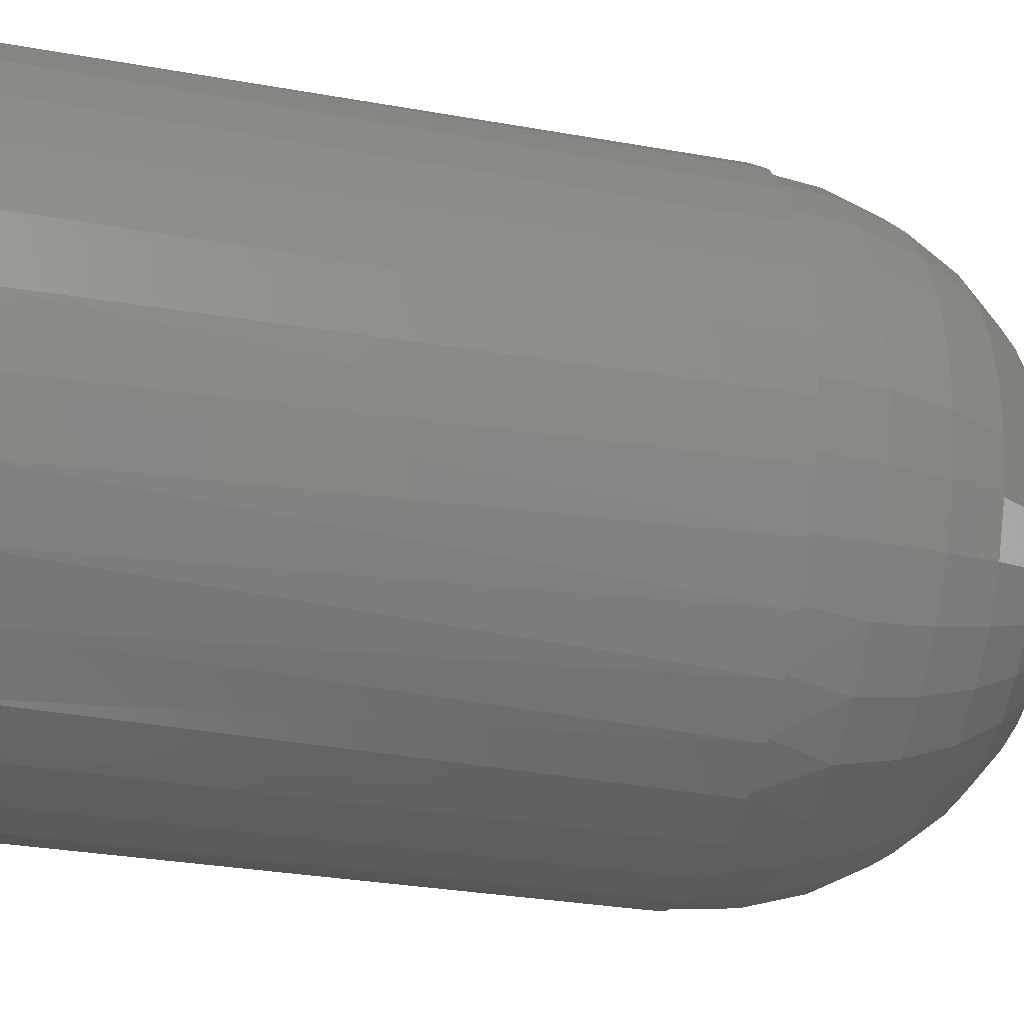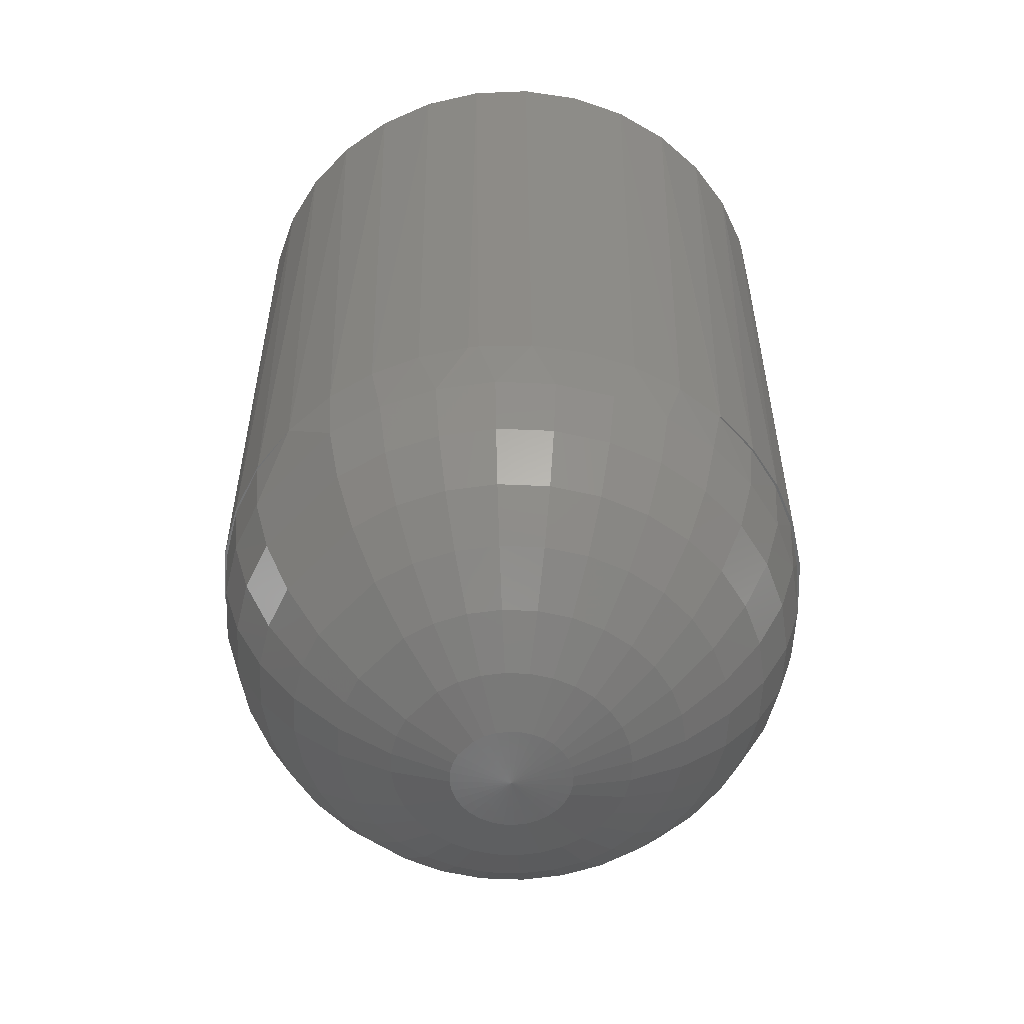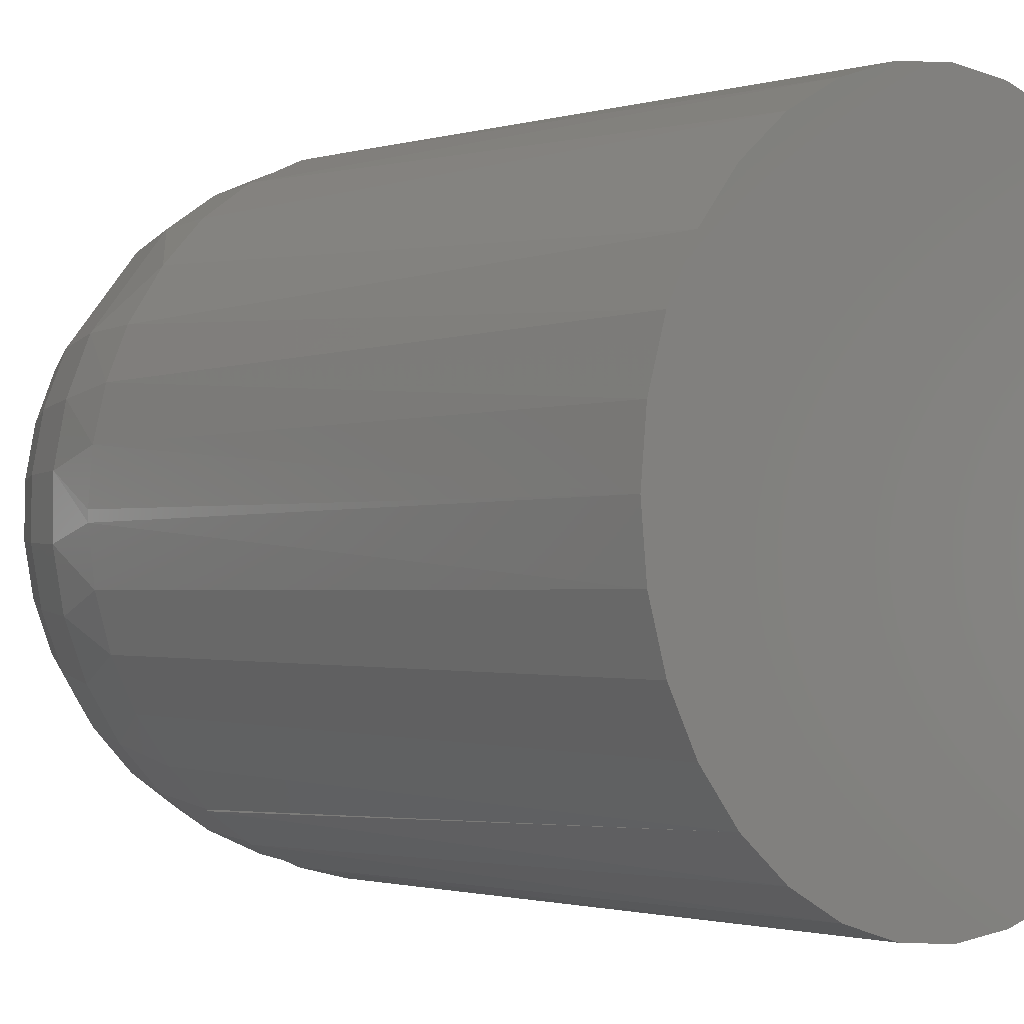
<metadata>
{"format":"stl","ext":"stl","renderer":"f3d","projection":"perspective","resolution":1024,"background":"white","views":[{"elev":-30.7,"azim":75.4,"up":"+Y"},{"elev":-55.1,"azim":-81.9,"up":"+Z"},{"elev":-1.2,"azim":-42.4,"up":"+Y"}]}
</metadata>
<code>
# stl→obj: 311 verts, 619 faces
v -0.07675 0.2398 0
v -0.03026 0.2505 0
v -0.02223 0.249 0
v -0.07038 0.2399 0
v -0.1204 0.2206 0
v -0.1158 0.2215 0
v -0.1568 0.1947 0
v -0.1597 0.1936 0
v -0.1918 0.1604 0
v 0.01739 0.2522 0
v 0.02677 0.2486 0
v 0.06452 0.2449 0
v 0.07475 0.2386 0
v 0.1094 0.2289 0
v 0.1199 0.2194 0
v 0.1506 0.2048 0
v 0.1604 0.1918 0
v 0.1864 0.1733 0
v 0.1947 0.1568 0
v 0.2157 0.1357 0
v 0.2215 0.1158 0
v 0.2374 0.09326 0
v 0.2399 0.07038 0
v 0.2508 0.04747 0
v 0.249 0.02223 0
v 0.2386 -0.07475 0
v 0.2486 -0.02677 0
v 0.2515 -0.0434 0
v 0.2404 -0.08551 0
v 0.1974 -0.1609 0
v 0.1954 -0.156 0
v 0.2221 -0.1251 0
v 0.1654 -0.1874 0
v 0.1668 -0.192 0
v 0.1305 -0.2132 0
v 0.1314 -0.2173 0
v 0.09168 -0.2326 0
v 0.09215 -0.2362 0
v 0.05008 -0.2449 0
v 0.05024 -0.2481 0
v 0.006959 -0.2499 0
v 0.006906 -0.2526 0
v -0.155 -0.1974 0
v -0.1547 -0.1963 0
v -0.1185 -0.2202 0
v -0.1187 -0.2216 0
v -0.0786 -0.2373 0
v -0.07885 -0.2391 0
v -0.03637 -0.2473 0
v -0.03655 -0.2496 0
v 0.2194 -0.1199 4.708e-17
v 0.2553 0 0
v -0.176 -0.1786 0.5
v 0.2504 -0.04929 0.5
v 0.236 -0.09668 0.5
v 0.2127 -0.1404 0.5
v 0.1813 -0.1786 0.5
v 0.143 -0.2101 0.5
v 0.09931 -0.2334 0.5
v 0.05192 -0.2478 0.5
v 0.002632 -0.2526 0.5
v -0.04665 -0.2478 0.5
v -0.09405 -0.2334 0.5
v -0.1377 -0.2101 0.5
v -0.1864 -0.1666 0
v -0.2074 -0.1404 0.5
v -0.2124 -0.1319 0
v -0.2308 -0.09668 0.5
v -0.2499 -0.008548 0
v -0.2446 -0.05163 0
v -0.2451 -0.04929 0.5
v -0.25 3.094e-17 0.5
v -0.25 3.094e-17 0
v 0.2553 0 0.5
v -0.232 -0.09316 0
v -0.176 0.1786 0.5
v -0.2451 0.04929 0.5
v -0.2308 0.09668 0.5
v -0.2364 0.08186 0
v -0.2074 0.1404 0.5
v -0.1377 0.2101 0.5
v -0.09405 0.2334 0.5
v -0.04665 0.2478 0.5
v 0.002632 0.2526 0.5
v 0.05192 0.2478 0.5
v 0.09931 0.2334 0.5
v 0.143 0.2101 0.5
v 0.1813 0.1786 0.5
v 0.2127 0.1404 0.5
v 0.236 0.09668 0.5
v 0.2504 0.04929 0.5
v -0.2197 0.12 0
v -0.2466 0.0415 0
v 0.1881 -0.1573 -0.04877
v 0.1538 -0.191 -0.04877
v 0.1136 -0.2173 -0.04877
v 0.06903 -0.2353 -0.04877
v 0.02181 -0.2442 -0.04877
v -0.02626 -0.2438 -0.04877
v -0.07332 -0.234 -0.04877
v -0.1573 -0.1881 -0.04877
v -0.191 -0.1538 -0.04877
v -0.2173 -0.1136 -0.04877
v -0.2353 -0.06903 -0.04877
v -0.2438 0.02626 -0.04877
v -0.234 0.07332 -0.04877
v -0.2152 0.1176 -0.04877
v -0.1176 -0.2152 -0.04877
v 3.249e-17 7.339e-18 -0.25
v 0.0428 -0.02338 -0.2452
v 0.03742 -0.03128 -0.2452
v 0.0306 -0.03798 -0.2452
v 0.0226 -0.04322 -0.2452
v 0.01373 -0.0468 -0.2452
v 0.004337 -0.04858 -0.2452
v -0.005223 -0.04849 -0.2452
v -0.01458 -0.04654 -0.2452
v -0.02338 -0.0428 -0.2452
v -0.03128 -0.03742 -0.2452
v -0.03798 -0.0306 -0.2452
v -0.04322 -0.0226 -0.2452
v -0.0468 -0.01373 -0.2452
v -0.04858 -0.004337 -0.2452
v -0.04849 0.005223 -0.2452
v -0.04654 0.01458 -0.2452
v -0.0428 0.02338 -0.2452
v -0.2442 -0.02181 -0.04877
v -0.06137 -0.0734 -0.231
v -0.04587 -0.08396 -0.231
v -0.08909 -0.1066 -0.2079
v -0.06659 -0.1219 -0.2079
v -0.1134 -0.1356 -0.1768
v -0.08475 -0.1551 -0.1768
v -0.1333 -0.1595 -0.1389
v -0.09966 -0.1824 -0.1389
v -0.1481 -0.1772 -0.09567
v -0.1107 -0.2027 -0.09567
v -0.08396 0.04587 -0.231
v -0.09129 0.02861 -0.231
v -0.1219 0.06659 -0.2079
v -0.1325 0.04153 -0.2079
v -0.1551 0.08475 -0.1768
v -0.1687 0.05286 -0.1768
v -0.1824 0.09966 -0.1389
v -0.1984 0.06215 -0.1389
v -0.2027 0.1107 -0.09567
v -0.2204 0.06906 -0.09567
v 0.0734 -0.06137 -0.231
v 0.08396 -0.04587 -0.231
v 0.1066 -0.08909 -0.2079
v 0.1219 -0.06659 -0.2079
v 0.1356 -0.1134 -0.1768
v 0.1551 -0.08475 -0.1768
v 0.1595 -0.1333 -0.1389
v 0.1824 -0.09966 -0.1389
v 0.1772 -0.1481 -0.09567
v 0.2027 -0.1107 -0.09567
v 0.2152 -0.1176 -0.04877
v 0.06002 -0.07451 -0.231
v 0.08713 -0.1082 -0.2079
v 0.1109 -0.1377 -0.1768
v 0.1304 -0.1619 -0.1389
v 0.1449 -0.1799 -0.09567
v 0.04433 -0.08478 -0.231
v 0.06435 -0.1231 -0.2079
v 0.08191 -0.1567 -0.1768
v 0.09631 -0.1842 -0.1389
v 0.107 -0.2047 -0.09567
v 0.02694 -0.0918 -0.231
v 0.0391 -0.1333 -0.2079
v 0.04977 -0.1696 -0.1768
v 0.05852 -0.1995 -0.1389
v 0.06503 -0.2216 -0.09567
v 0.008508 -0.09529 -0.231
v 0.01235 -0.1383 -0.2079
v 0.01572 -0.1761 -0.1768
v 0.01849 -0.207 -0.1389
v 0.02054 -0.2301 -0.09567
v -0.01025 -0.09512 -0.231
v -0.01487 -0.1381 -0.2079
v -0.01893 -0.1758 -0.1768
v -0.02226 -0.2067 -0.1389
v -0.02474 -0.2296 -0.09567
v -0.02861 -0.09129 -0.231
v -0.04153 -0.1325 -0.2079
v -0.05286 -0.1687 -0.1768
v -0.06215 -0.1984 -0.1389
v -0.06906 -0.2204 -0.09567
v -0.07451 -0.06002 -0.231
v -0.1082 -0.08713 -0.2079
v -0.1377 -0.1109 -0.1768
v -0.1619 -0.1304 -0.1389
v -0.1799 -0.1449 -0.09567
v -0.08478 -0.04433 -0.231
v -0.1231 -0.06435 -0.2079
v -0.1567 -0.08191 -0.1768
v -0.1842 -0.09631 -0.1389
v -0.2047 -0.107 -0.09567
v -0.0918 -0.02694 -0.231
v -0.1333 -0.0391 -0.2079
v -0.1696 -0.04977 -0.1768
v -0.1995 -0.05852 -0.1389
v -0.2216 -0.06503 -0.09567
v -0.09529 -0.008508 -0.231
v -0.1383 -0.01235 -0.2079
v -0.1761 -0.01572 -0.1768
v -0.207 -0.01849 -0.1389
v -0.2301 -0.02054 -0.09567
v -0.09512 0.01025 -0.231
v -0.1381 0.01487 -0.2079
v -0.1758 0.01893 -0.1768
v -0.2067 0.02226 -0.1389
v -0.2296 0.02474 -0.09567
v -0.1538 0.191 -0.04877
v -0.0306 0.03798 -0.2452
v -0.0226 0.04322 -0.2452
v -0.01373 0.0468 -0.2452
v -0.004337 0.04858 -0.2452
v 0.005223 0.04849 -0.2452
v 0.01458 0.04654 -0.2452
v 0.02338 0.0428 -0.2452
v 0.03128 0.03742 -0.2452
v 0.03798 0.0306 -0.2452
v 0.04322 0.0226 -0.2452
v 0.0468 0.01373 -0.2452
v 0.04858 0.004337 -0.2452
v 0.04849 -0.005223 -0.2452
v 0.04654 -0.01458 -0.2452
v 0.09129 -0.02861 -0.231
v 0.1325 -0.04153 -0.2079
v 0.1687 -0.05286 -0.1768
v 0.1984 -0.06215 -0.1389
v 0.2204 -0.06906 -0.09567
v 0.234 -0.07332 -0.04877
v -0.06002 0.07451 -0.231
v -0.08713 0.1082 -0.2079
v -0.1109 0.1377 -0.1768
v -0.1304 0.1619 -0.1389
v -0.1449 0.1799 -0.09567
v -0.04433 0.08478 -0.231
v -0.06435 0.1231 -0.2079
v -0.08191 0.1567 -0.1768
v -0.09631 0.1842 -0.1389
v -0.107 0.2047 -0.09567
v -0.1136 0.2173 -0.04877
v -0.02694 0.0918 -0.231
v -0.0391 0.1333 -0.2079
v -0.04977 0.1696 -0.1768
v -0.05852 0.1995 -0.1389
v -0.06503 0.2216 -0.09567
v -0.06903 0.2353 -0.04877
v -0.008508 0.09529 -0.231
v -0.01235 0.1383 -0.2079
v -0.01572 0.1761 -0.1768
v -0.01849 0.207 -0.1389
v -0.02054 0.2301 -0.09567
v -0.02181 0.2442 -0.04877
v 0.01025 0.09512 -0.231
v 0.01487 0.1381 -0.2079
v 0.01893 0.1758 -0.1768
v 0.02226 0.2067 -0.1389
v 0.02474 0.2296 -0.09567
v 0.02626 0.2438 -0.04877
v 0.02861 0.09129 -0.231
v 0.04153 0.1325 -0.2079
v 0.05286 0.1687 -0.1768
v 0.06215 0.1984 -0.1389
v 0.06906 0.2204 -0.09567
v 0.07332 0.234 -0.04877
v 0.04587 0.08396 -0.231
v 0.06659 0.1219 -0.2079
v 0.08475 0.1551 -0.1768
v 0.09966 0.1824 -0.1389
v 0.1107 0.2027 -0.09567
v 0.1176 0.2152 -0.04877
v 0.06137 0.0734 -0.231
v 0.08909 0.1066 -0.2079
v 0.1134 0.1356 -0.1768
v 0.1333 0.1595 -0.1389
v 0.1481 0.1772 -0.09567
v 0.1573 0.1881 -0.04877
v 0.07451 0.06002 -0.231
v 0.1082 0.08713 -0.2079
v 0.1377 0.1109 -0.1768
v 0.1619 0.1304 -0.1389
v 0.1799 0.1449 -0.09567
v 0.191 0.1538 -0.04877
v 0.08478 0.04433 -0.231
v 0.1231 0.06435 -0.2079
v 0.1567 0.08191 -0.1768
v 0.1842 0.09631 -0.1389
v 0.2047 0.107 -0.09567
v 0.2173 0.1136 -0.04877
v 0.0918 0.02694 -0.231
v 0.1333 0.0391 -0.2079
v 0.1696 0.04977 -0.1768
v 0.1995 0.05852 -0.1389
v 0.2216 0.06503 -0.09567
v 0.2353 0.06903 -0.04877
v 0.09529 0.008508 -0.231
v 0.1383 0.01235 -0.2079
v 0.1761 0.01572 -0.1768
v 0.207 0.01849 -0.1389
v 0.2301 0.02054 -0.09567
v 0.2442 0.02181 -0.04877
v 0.09512 -0.01025 -0.231
v 0.1381 -0.01487 -0.2079
v 0.1758 -0.01893 -0.1768
v 0.2067 -0.02226 -0.1389
v 0.2296 -0.02474 -0.09567
v 0.2438 -0.02626 -0.04877
f 1 2 3
f 4 1 3
f 5 1 4
f 6 5 4
f 5 6 7
f 7 8 5
f 9 8 7
f 3 2 10
f 11 3 10
f 12 11 10
f 13 11 12
f 14 13 12
f 14 15 13
f 15 14 16
f 16 17 15
f 17 16 18
f 18 19 17
f 19 18 20
f 20 21 19
f 22 21 20
f 23 21 22
f 24 23 22
f 24 25 23
f 26 27 28
f 29 26 28
f 30 31 32
f 33 31 30
f 34 33 30
f 35 33 34
f 36 35 34
f 37 35 36
f 38 37 36
f 39 37 38
f 40 39 38
f 40 41 39
f 42 41 40
f 43 44 45
f 45 46 43
f 46 45 47
f 47 48 46
f 48 47 49
f 49 50 48
f 41 50 49
f 42 50 41
f 51 26 29
f 51 29 32
f 51 32 31
f 52 28 27
f 52 27 25
f 52 25 24
f 53 44 43
f 54 55 29
f 32 29 55
f 55 56 32
f 30 32 56
f 56 57 30
f 30 57 34
f 34 57 58
f 34 58 36
f 36 58 59
f 36 59 38
f 38 59 60
f 50 42 61
f 61 62 50
f 48 50 62
f 62 63 48
f 46 48 63
f 63 64 46
f 46 64 43
f 43 64 53
f 44 53 65
f 65 53 66
f 65 66 67
f 67 66 68
f 69 70 71
f 69 71 72
f 69 72 73
f 52 74 28
f 28 74 54
f 28 54 29
f 61 42 60
f 60 42 40
f 60 40 38
f 71 70 68
f 68 70 75
f 68 75 67
f 76 9 9
f 77 78 79
f 80 76 9
f 9 76 8
f 8 76 81
f 8 81 5
f 5 81 82
f 5 82 1
f 1 82 83
f 1 83 2
f 2 83 84
f 2 84 10
f 10 84 85
f 10 85 12
f 12 85 86
f 12 86 14
f 14 86 87
f 14 87 16
f 16 87 88
f 16 88 18
f 18 88 89
f 18 89 20
f 20 89 90
f 20 90 22
f 22 90 91
f 92 79 78
f 92 78 80
f 92 80 9
f 73 72 93
f 93 72 77
f 93 77 79
f 74 52 91
f 91 52 24
f 91 24 22
f 33 94 31
f 35 95 33
f 37 96 35
f 39 97 37
f 41 98 39
f 49 99 41
f 47 100 49
f 65 101 44
f 67 102 65
f 75 103 67
f 70 104 75
f 73 93 105
f 79 106 93
f 92 107 79
f 108 47 45
f 109 110 111
f 109 111 112
f 109 112 113
f 109 113 114
f 109 114 115
f 109 115 116
f 109 116 117
f 109 117 118
f 109 118 119
f 109 119 120
f 109 120 121
f 109 121 122
f 109 122 123
f 109 123 124
f 109 124 125
f 109 125 126
f 69 73 105
f 69 105 127
f 69 127 70
f 119 118 128
f 128 118 129
f 128 129 130
f 130 129 131
f 130 131 132
f 132 131 133
f 132 133 134
f 134 133 135
f 134 135 136
f 136 135 137
f 136 137 101
f 101 137 108
f 101 108 44
f 44 108 45
f 126 125 138
f 138 125 139
f 138 139 140
f 140 139 141
f 140 141 142
f 142 141 143
f 142 143 144
f 144 143 145
f 144 145 146
f 146 145 147
f 146 147 107
f 107 147 106
f 107 106 79
f 111 110 148
f 148 110 149
f 148 149 150
f 150 149 151
f 150 151 152
f 152 151 153
f 152 153 154
f 154 153 155
f 154 155 156
f 156 155 157
f 156 157 94
f 94 157 158
f 94 158 31
f 31 158 51
f 112 111 159
f 159 111 148
f 159 148 160
f 160 148 150
f 160 150 161
f 161 150 152
f 161 152 162
f 162 152 154
f 162 154 163
f 163 154 156
f 163 156 95
f 95 156 94
f 95 94 33
f 113 112 164
f 164 112 159
f 164 159 165
f 165 159 160
f 165 160 166
f 166 160 161
f 166 161 167
f 167 161 162
f 167 162 168
f 168 162 163
f 168 163 96
f 96 163 95
f 96 95 35
f 114 113 169
f 169 113 164
f 169 164 170
f 170 164 165
f 170 165 171
f 171 165 166
f 171 166 172
f 172 166 167
f 172 167 173
f 173 167 168
f 173 168 97
f 97 168 96
f 97 96 37
f 115 114 174
f 174 114 169
f 174 169 175
f 175 169 170
f 175 170 176
f 176 170 171
f 176 171 177
f 177 171 172
f 177 172 178
f 178 172 173
f 178 173 98
f 98 173 97
f 98 97 39
f 116 115 179
f 179 115 174
f 179 174 180
f 180 174 175
f 180 175 181
f 181 175 176
f 181 176 182
f 182 176 177
f 182 177 183
f 183 177 178
f 183 178 99
f 99 178 98
f 99 98 41
f 117 116 184
f 184 116 179
f 184 179 185
f 185 179 180
f 185 180 186
f 186 180 181
f 186 181 187
f 187 181 182
f 187 182 188
f 188 182 183
f 188 183 100
f 100 183 99
f 100 99 49
f 118 117 129
f 129 117 184
f 129 184 131
f 131 184 185
f 131 185 133
f 133 185 186
f 133 186 135
f 135 186 187
f 135 187 137
f 137 187 188
f 137 188 108
f 108 188 100
f 108 100 47
f 120 119 189
f 189 119 128
f 189 128 190
f 190 128 130
f 190 130 191
f 191 130 132
f 191 132 192
f 192 132 134
f 192 134 193
f 193 134 136
f 193 136 102
f 102 136 101
f 102 101 65
f 121 120 194
f 194 120 189
f 194 189 195
f 195 189 190
f 195 190 196
f 196 190 191
f 196 191 197
f 197 191 192
f 197 192 198
f 198 192 193
f 198 193 103
f 103 193 102
f 103 102 67
f 122 121 199
f 199 121 194
f 199 194 200
f 200 194 195
f 200 195 201
f 201 195 196
f 201 196 202
f 202 196 197
f 202 197 203
f 203 197 198
f 203 198 104
f 104 198 103
f 104 103 75
f 123 122 204
f 204 122 199
f 204 199 205
f 205 199 200
f 205 200 206
f 206 200 201
f 206 201 207
f 207 201 202
f 207 202 208
f 208 202 203
f 208 203 127
f 127 203 104
f 127 104 70
f 124 123 209
f 209 123 204
f 209 204 210
f 210 204 205
f 210 205 211
f 211 205 206
f 211 206 212
f 212 206 207
f 212 207 213
f 213 207 208
f 213 208 105
f 105 208 127
f 125 124 139
f 139 124 209
f 139 209 141
f 141 209 210
f 141 210 143
f 143 210 211
f 143 211 145
f 145 211 212
f 145 212 147
f 147 212 213
f 147 213 106
f 106 213 105
f 106 105 93
f 214 9 7
f 109 126 215
f 109 215 216
f 109 216 217
f 109 217 218
f 109 218 219
f 109 219 220
f 109 220 221
f 109 221 222
f 109 222 223
f 109 223 224
f 109 224 225
f 109 225 226
f 109 226 227
f 109 227 228
f 109 228 110
f 110 228 149
f 149 228 229
f 149 229 151
f 151 229 230
f 151 230 153
f 153 230 231
f 153 231 155
f 155 231 232
f 155 232 157
f 157 232 233
f 157 233 158
f 158 233 234
f 158 234 51
f 51 234 26
f 215 126 235
f 235 126 138
f 235 138 236
f 236 138 140
f 236 140 237
f 237 140 142
f 237 142 238
f 238 142 144
f 238 144 239
f 239 144 146
f 239 146 214
f 214 146 107
f 214 107 9
f 9 107 92
f 216 215 240
f 240 215 235
f 240 235 241
f 241 235 236
f 241 236 242
f 242 236 237
f 242 237 243
f 243 237 238
f 243 238 244
f 244 238 239
f 244 239 245
f 245 239 214
f 245 214 6
f 6 214 7
f 217 216 246
f 246 216 240
f 246 240 247
f 247 240 241
f 247 241 248
f 248 241 242
f 248 242 249
f 249 242 243
f 249 243 250
f 250 243 244
f 250 244 251
f 251 244 245
f 251 245 4
f 4 245 6
f 218 217 252
f 252 217 246
f 252 246 253
f 253 246 247
f 253 247 254
f 254 247 248
f 254 248 255
f 255 248 249
f 255 249 256
f 256 249 250
f 256 250 257
f 257 250 251
f 257 251 3
f 3 251 4
f 219 218 258
f 258 218 252
f 258 252 259
f 259 252 253
f 259 253 260
f 260 253 254
f 260 254 261
f 261 254 255
f 261 255 262
f 262 255 256
f 262 256 263
f 263 256 257
f 263 257 11
f 11 257 3
f 220 219 264
f 264 219 258
f 264 258 265
f 265 258 259
f 265 259 266
f 266 259 260
f 266 260 267
f 267 260 261
f 267 261 268
f 268 261 262
f 268 262 269
f 269 262 263
f 269 263 13
f 13 263 11
f 221 220 270
f 270 220 264
f 270 264 271
f 271 264 265
f 271 265 272
f 272 265 266
f 272 266 273
f 273 266 267
f 273 267 274
f 274 267 268
f 274 268 275
f 275 268 269
f 275 269 15
f 15 269 13
f 222 221 276
f 276 221 270
f 276 270 277
f 277 270 271
f 277 271 278
f 278 271 272
f 278 272 279
f 279 272 273
f 279 273 280
f 280 273 274
f 280 274 281
f 281 274 275
f 281 275 17
f 17 275 15
f 223 222 282
f 282 222 276
f 282 276 283
f 283 276 277
f 283 277 284
f 284 277 278
f 284 278 285
f 285 278 279
f 285 279 286
f 286 279 280
f 286 280 287
f 287 280 281
f 287 281 19
f 19 281 17
f 224 223 288
f 288 223 282
f 288 282 289
f 289 282 283
f 289 283 290
f 290 283 284
f 290 284 291
f 291 284 285
f 291 285 292
f 292 285 286
f 292 286 293
f 293 286 287
f 293 287 21
f 21 287 19
f 225 224 294
f 294 224 288
f 294 288 295
f 295 288 289
f 295 289 296
f 296 289 290
f 296 290 297
f 297 290 291
f 297 291 298
f 298 291 292
f 298 292 299
f 299 292 293
f 299 293 23
f 23 293 21
f 226 225 300
f 300 225 294
f 300 294 301
f 301 294 295
f 301 295 302
f 302 295 296
f 302 296 303
f 303 296 297
f 303 297 304
f 304 297 298
f 304 298 305
f 305 298 299
f 305 299 25
f 25 299 23
f 227 226 306
f 306 226 300
f 306 300 307
f 307 300 301
f 307 301 308
f 308 301 302
f 308 302 309
f 309 302 303
f 309 303 310
f 310 303 304
f 310 304 311
f 311 304 305
f 311 305 27
f 27 305 25
f 228 227 229
f 229 227 306
f 229 306 230
f 230 306 307
f 230 307 231
f 231 307 308
f 231 308 232
f 232 308 309
f 232 309 233
f 233 309 310
f 233 310 234
f 234 310 311
f 234 311 26
f 26 311 27
f 83 85 84
f 85 83 82
f 85 82 86
f 59 62 60
f 60 62 61
f 86 82 87
f 87 82 81
f 87 81 88
f 88 81 76
f 88 76 89
f 89 76 80
f 89 80 90
f 90 80 78
f 90 78 91
f 91 78 77
f 91 77 74
f 74 77 72
f 74 72 54
f 54 72 71
f 54 71 55
f 55 71 68
f 55 68 56
f 56 68 66
f 56 66 57
f 57 66 53
f 57 53 58
f 58 53 64
f 58 64 59
f 59 64 63
f 59 63 62

</code>
